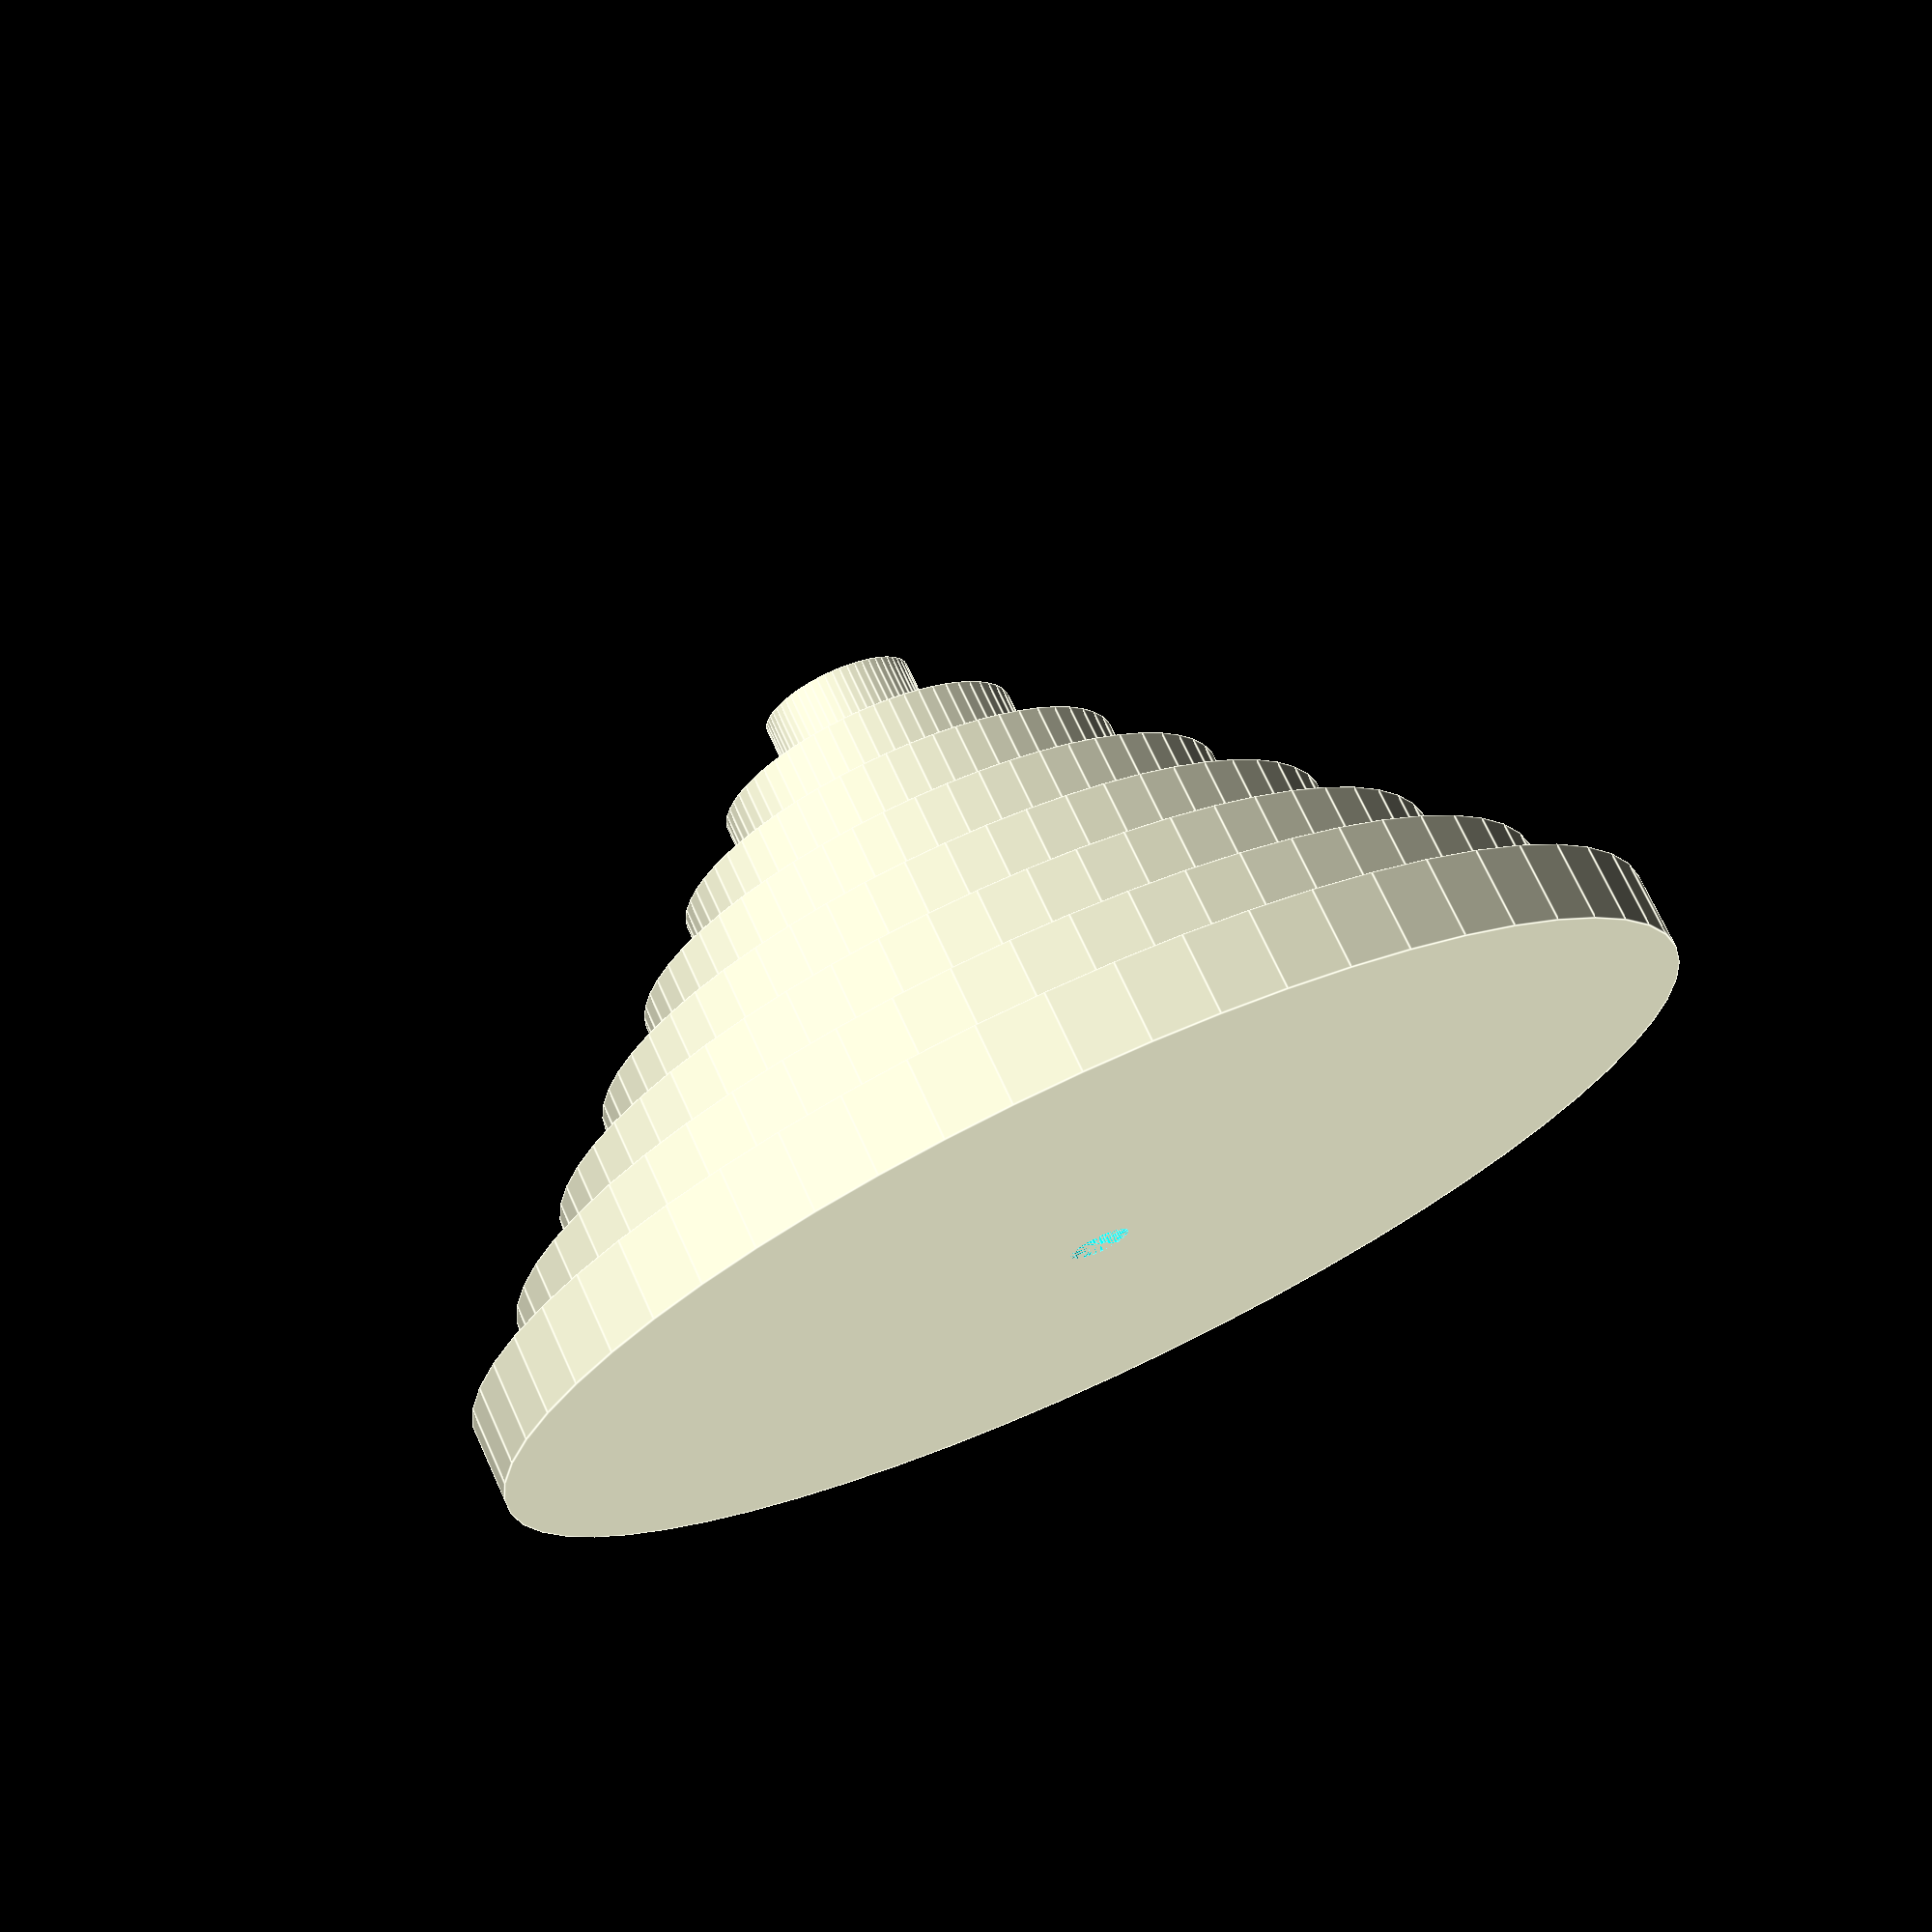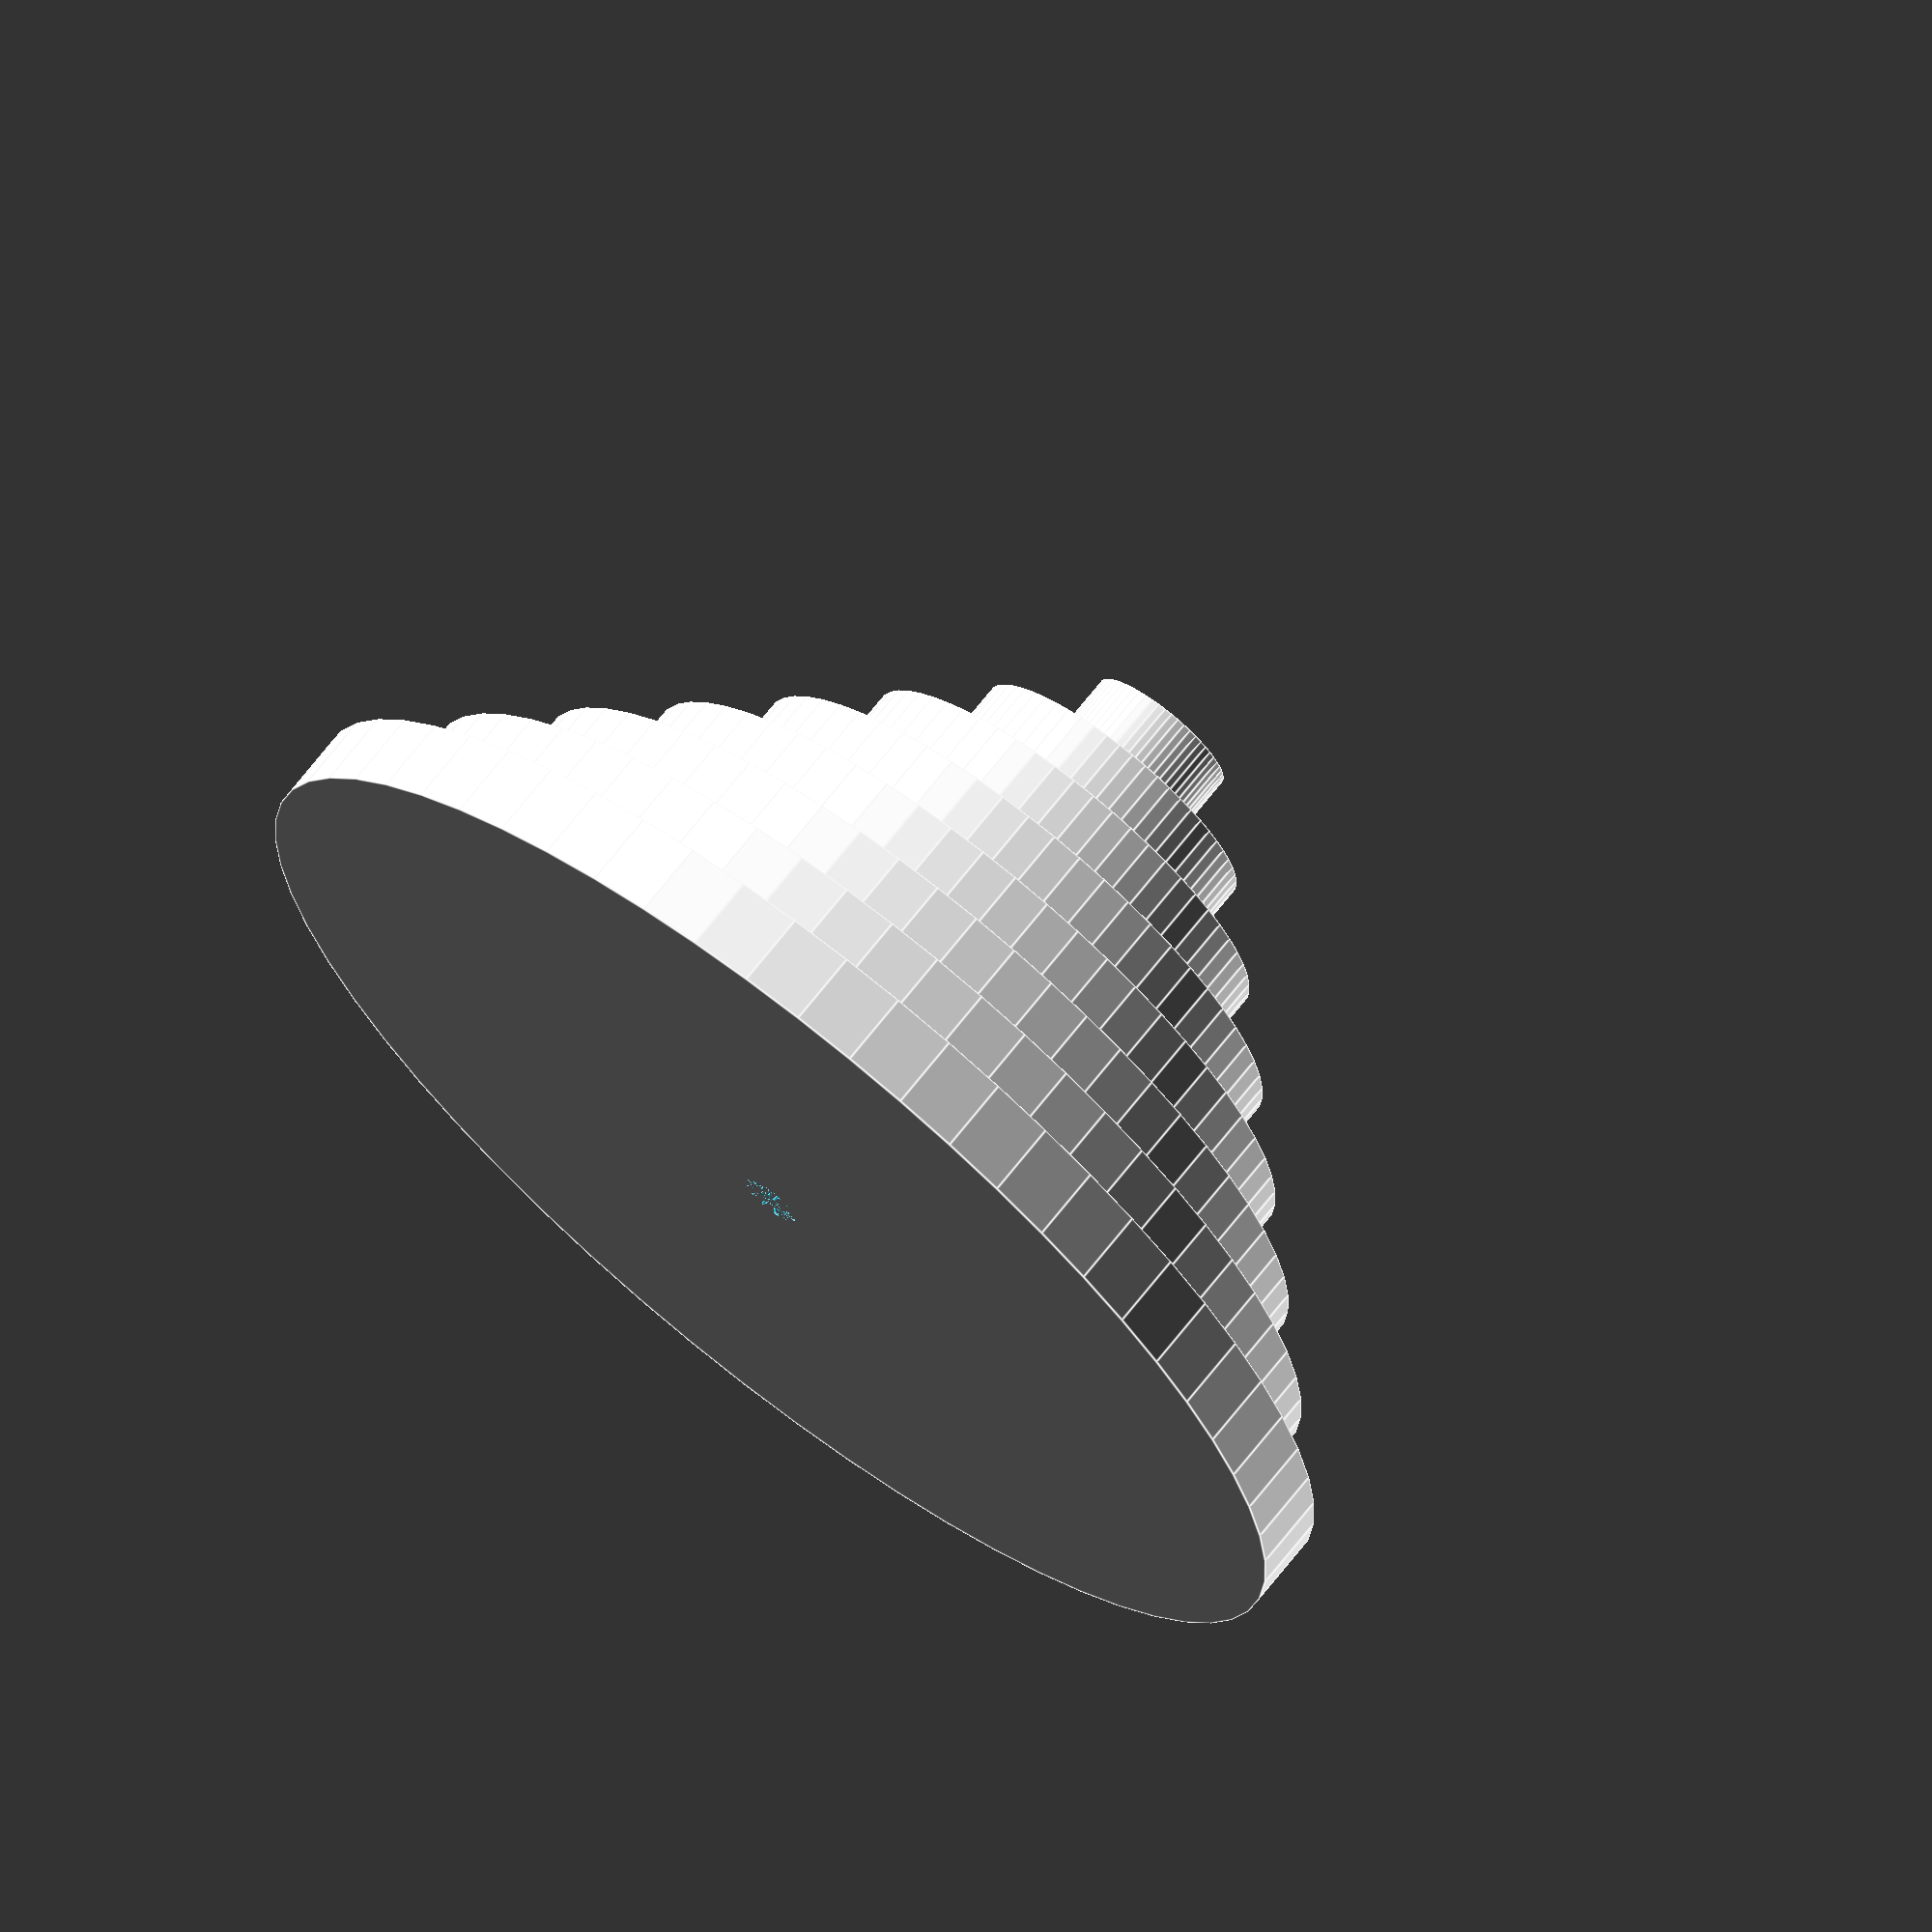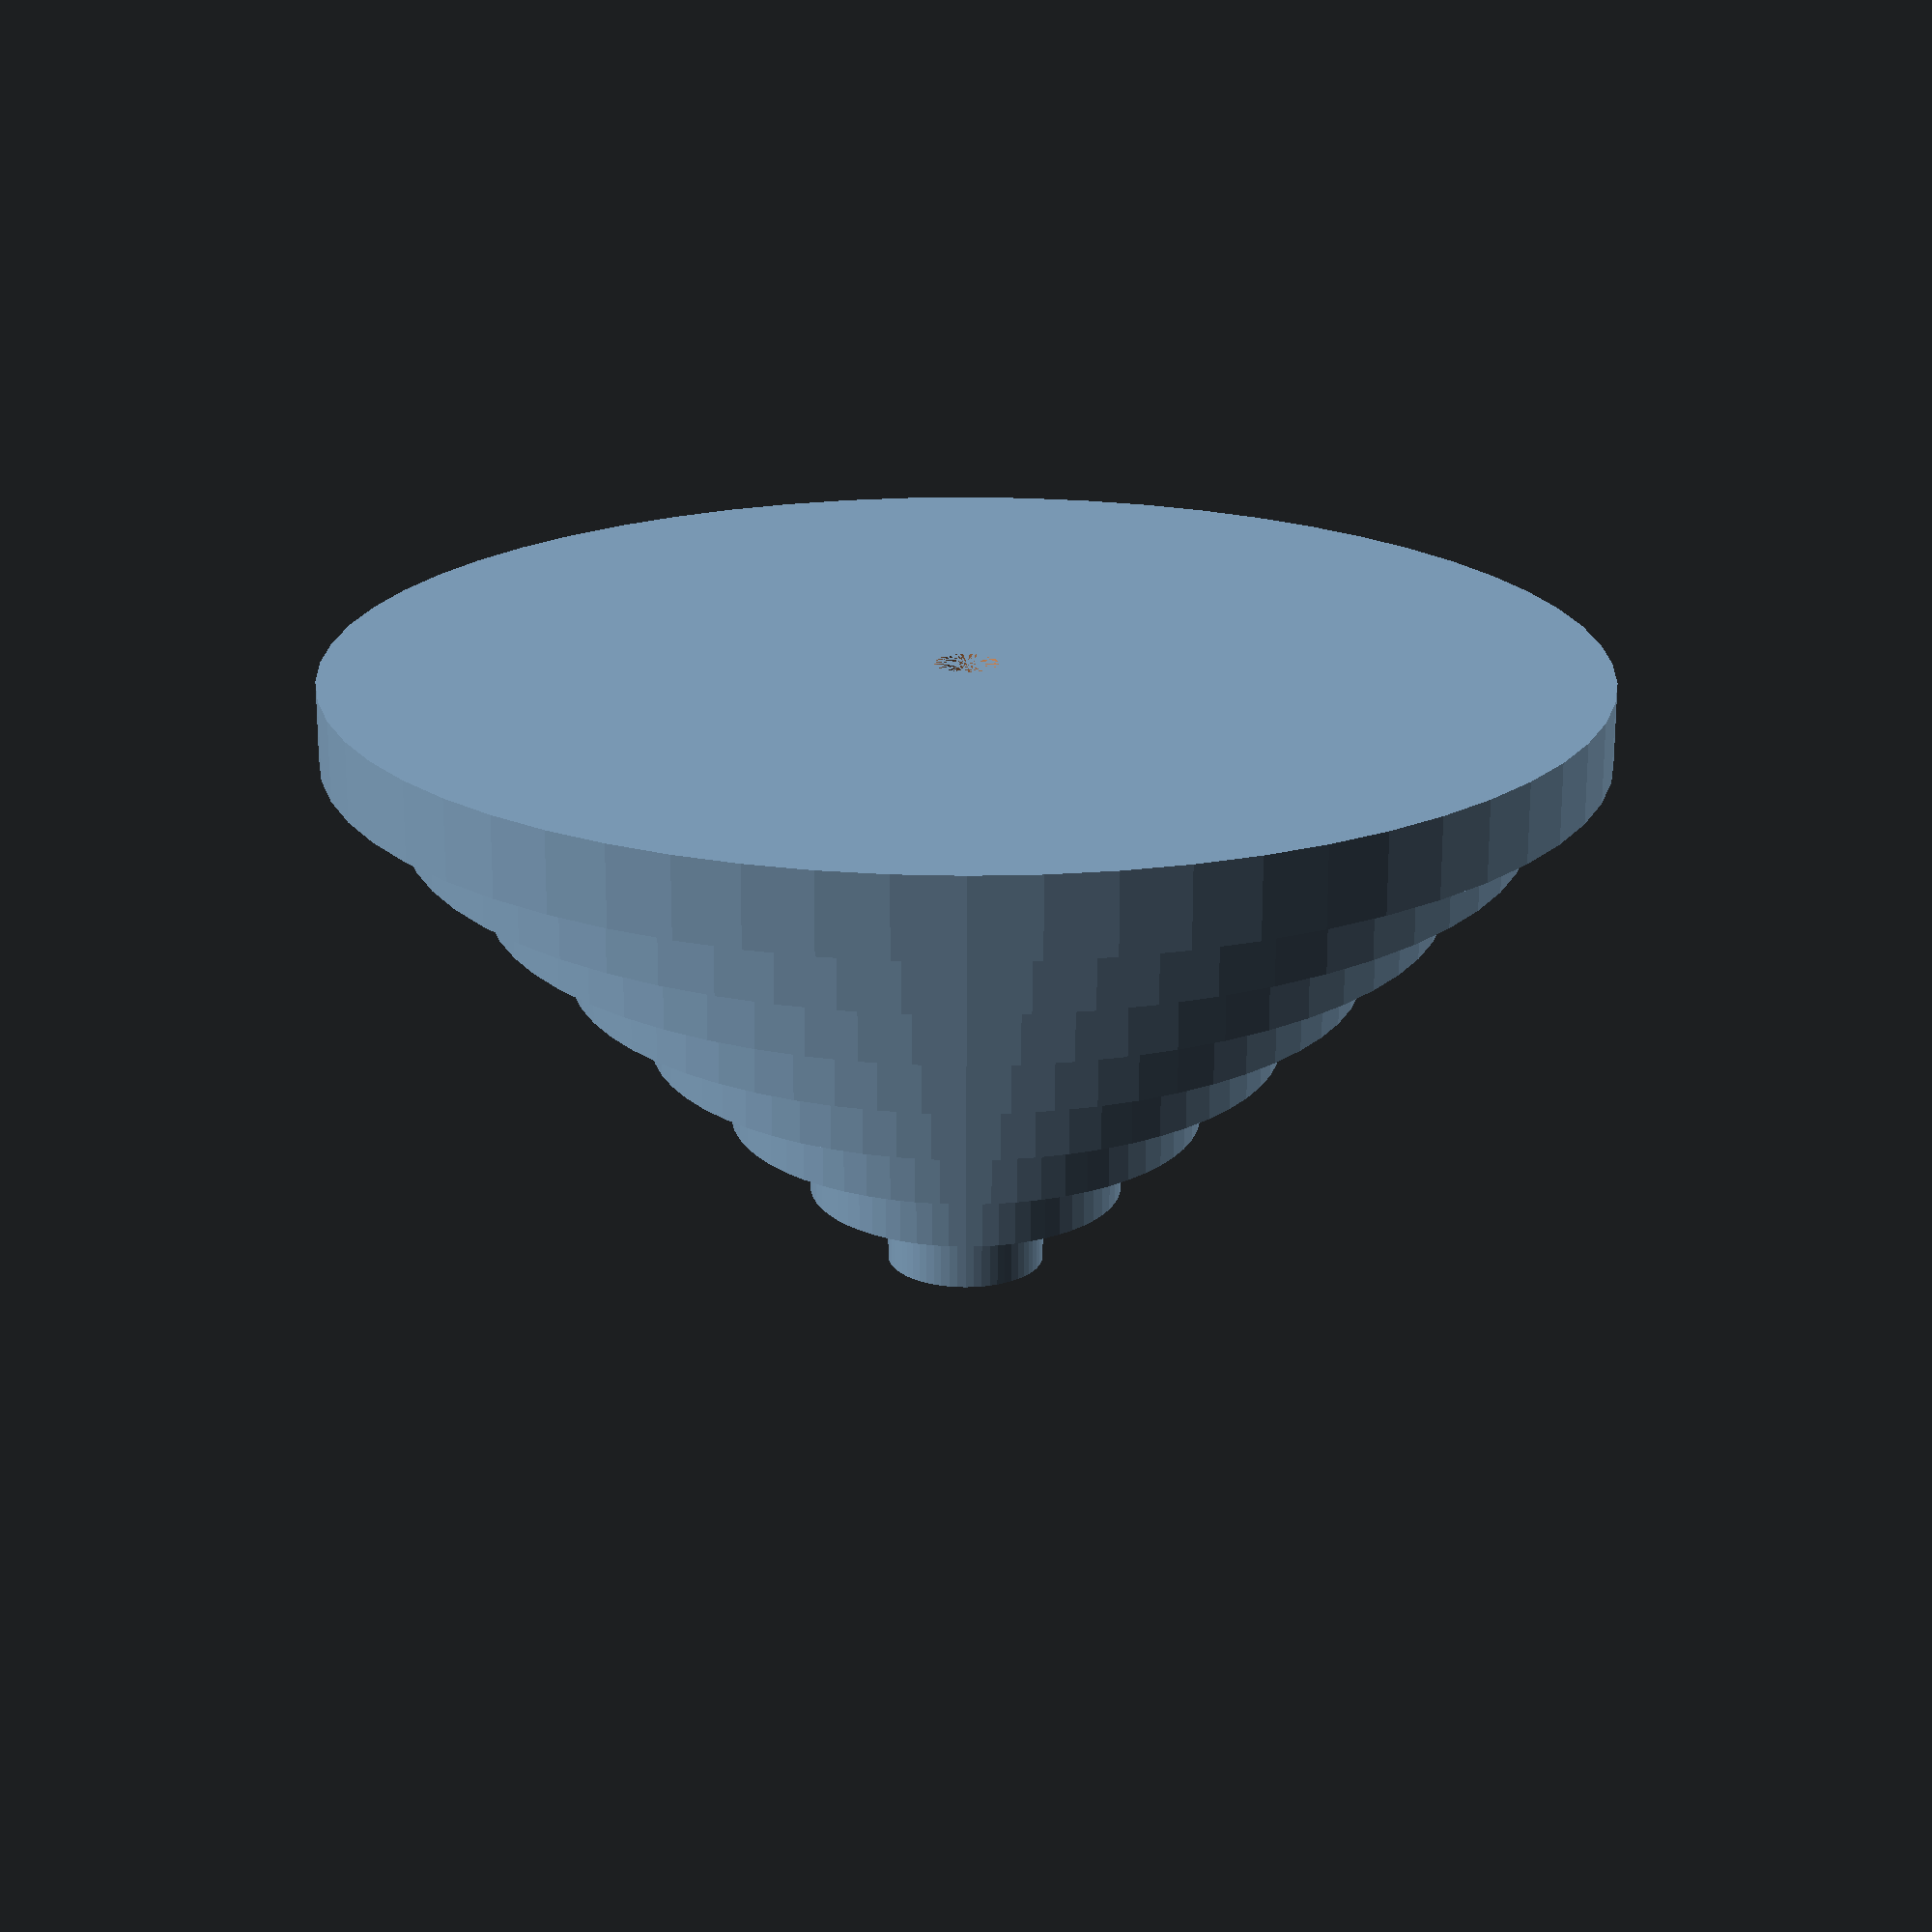
<openscad>
dx=5;

scale=10;
$fn=60;

n=round(4/(dx/scale));
echo (n);
for (i=[0:1:n]){
    x=i*dx/scale;
    echo(x);
    translate ([i*dx,0,0])
    rotate ([0,90,0])
    difference(){
        cylinder (h=dx,r=(-x+4)*scale);
        cylinder (h=dx,r=2);
    }
    
}


</openscad>
<views>
elev=267.0 azim=160.9 roll=63.9 proj=p view=edges
elev=293.3 azim=356.5 roll=308.4 proj=o view=edges
elev=227.8 azim=338.1 roll=90.1 proj=p view=wireframe
</views>
